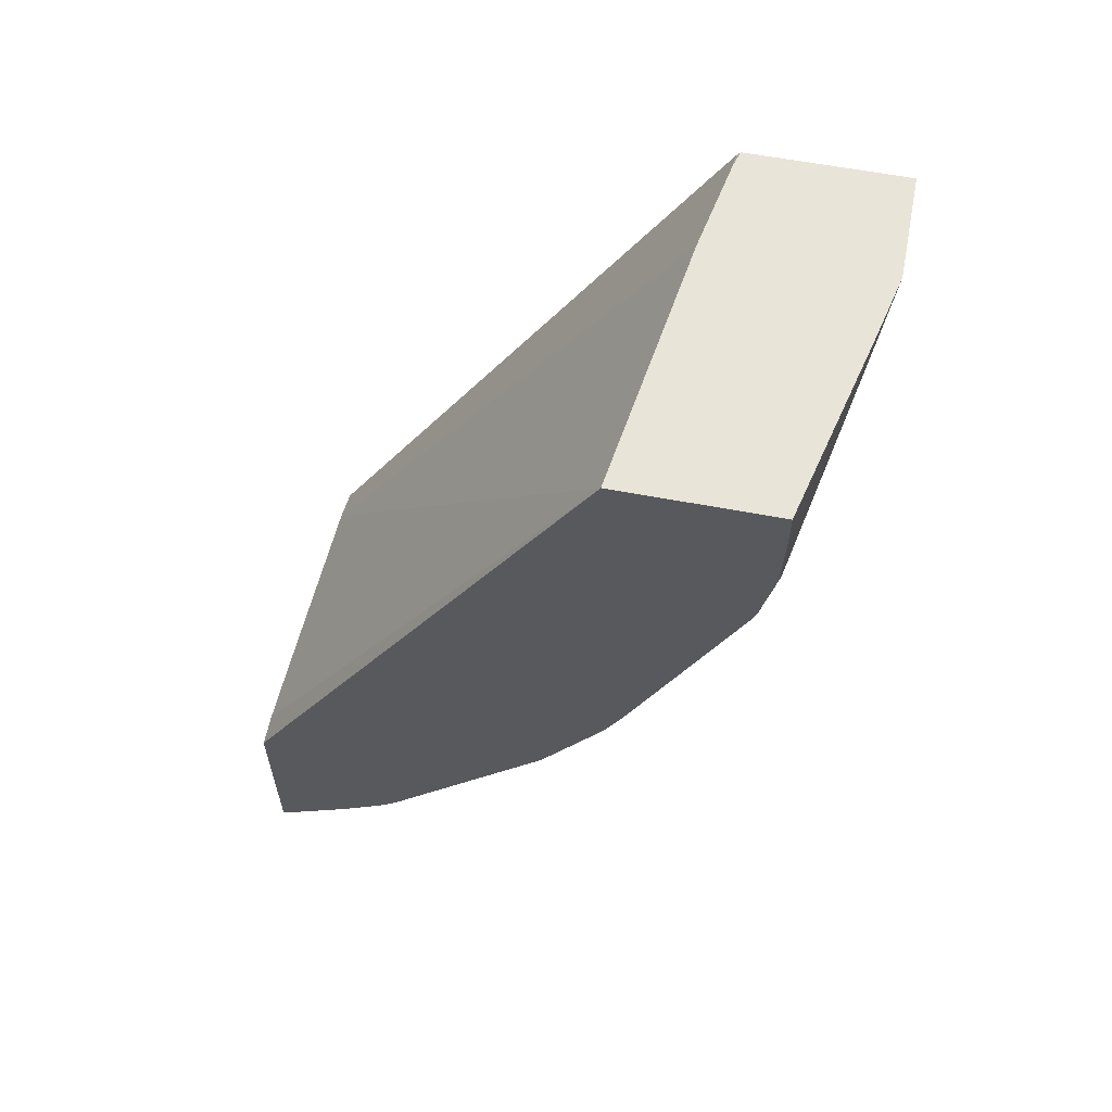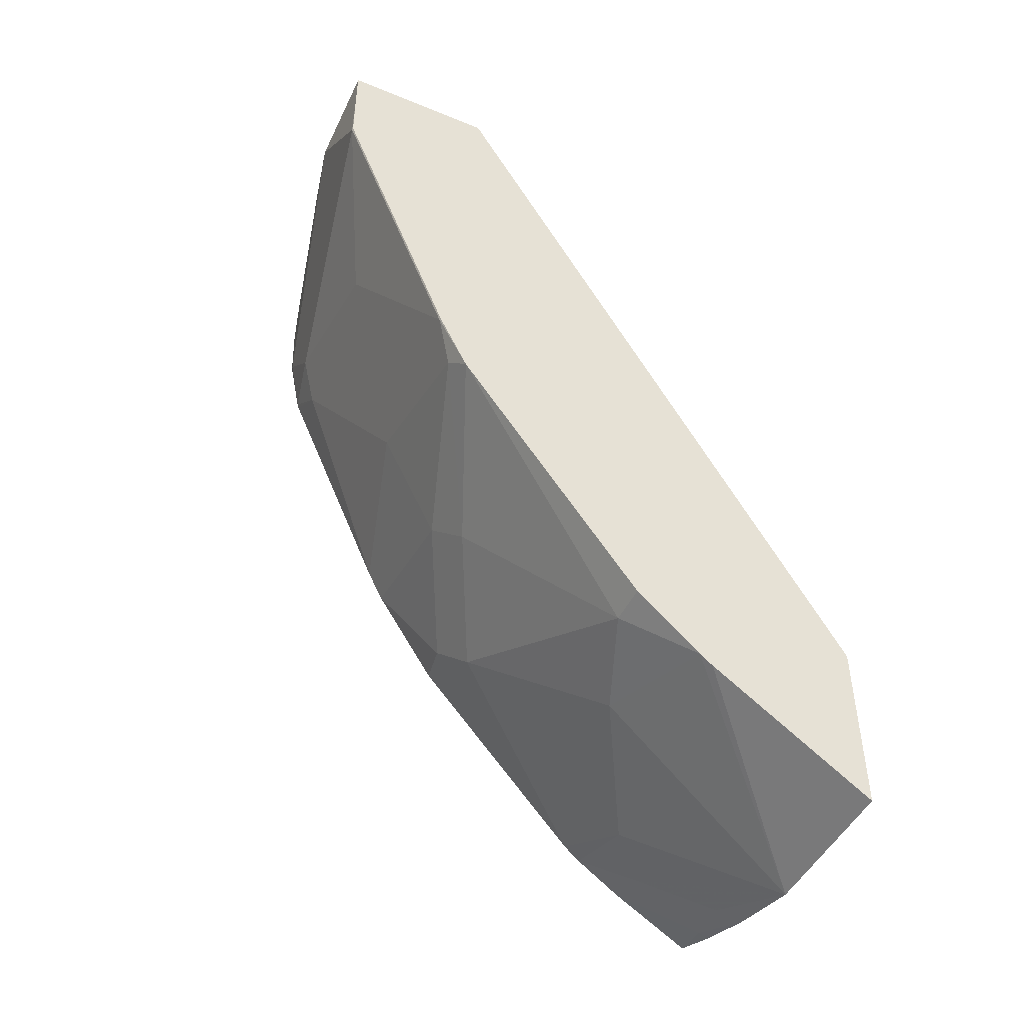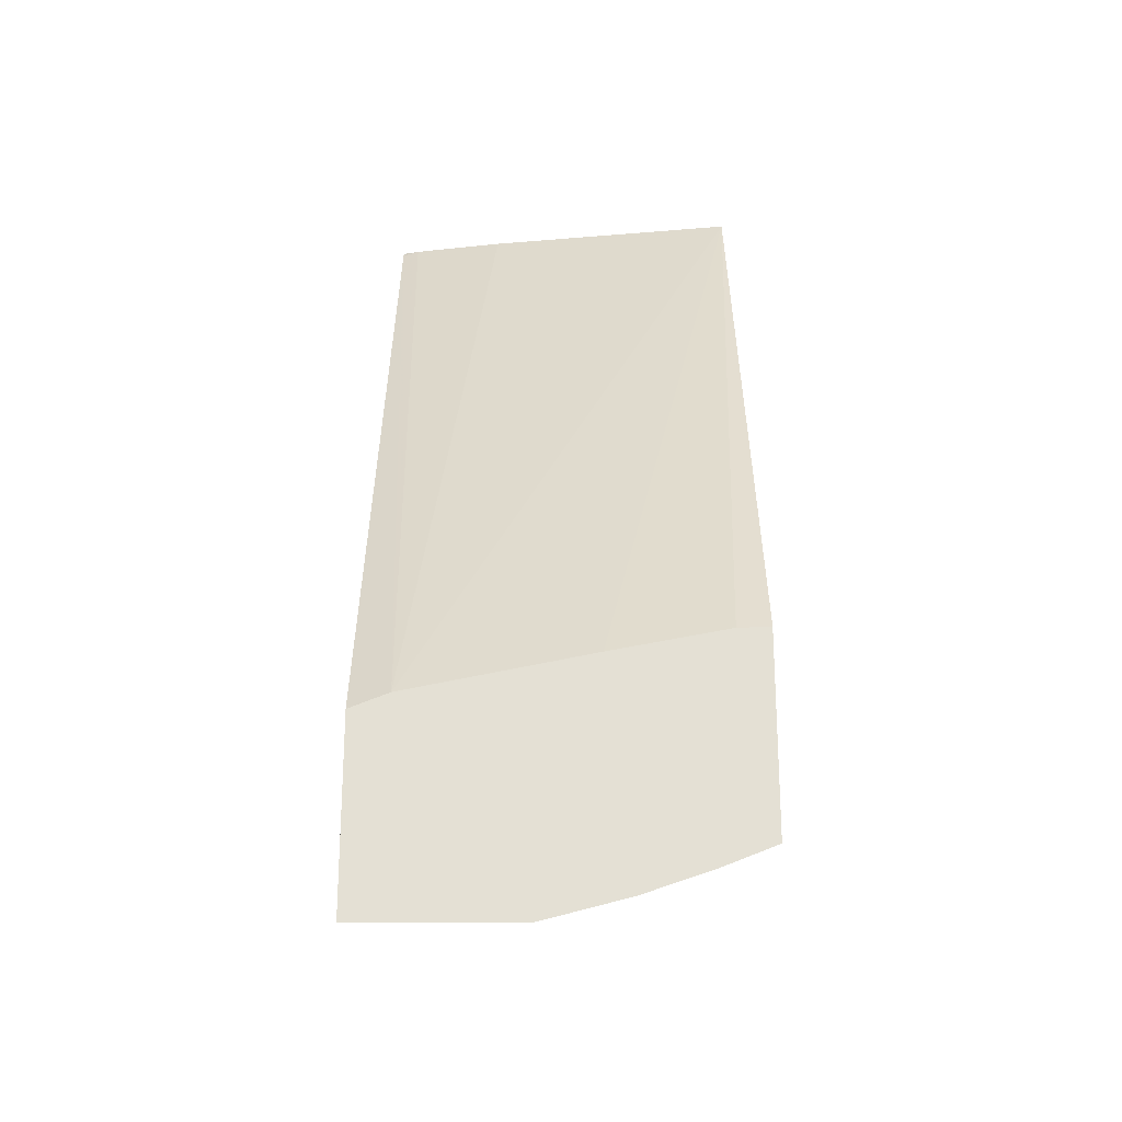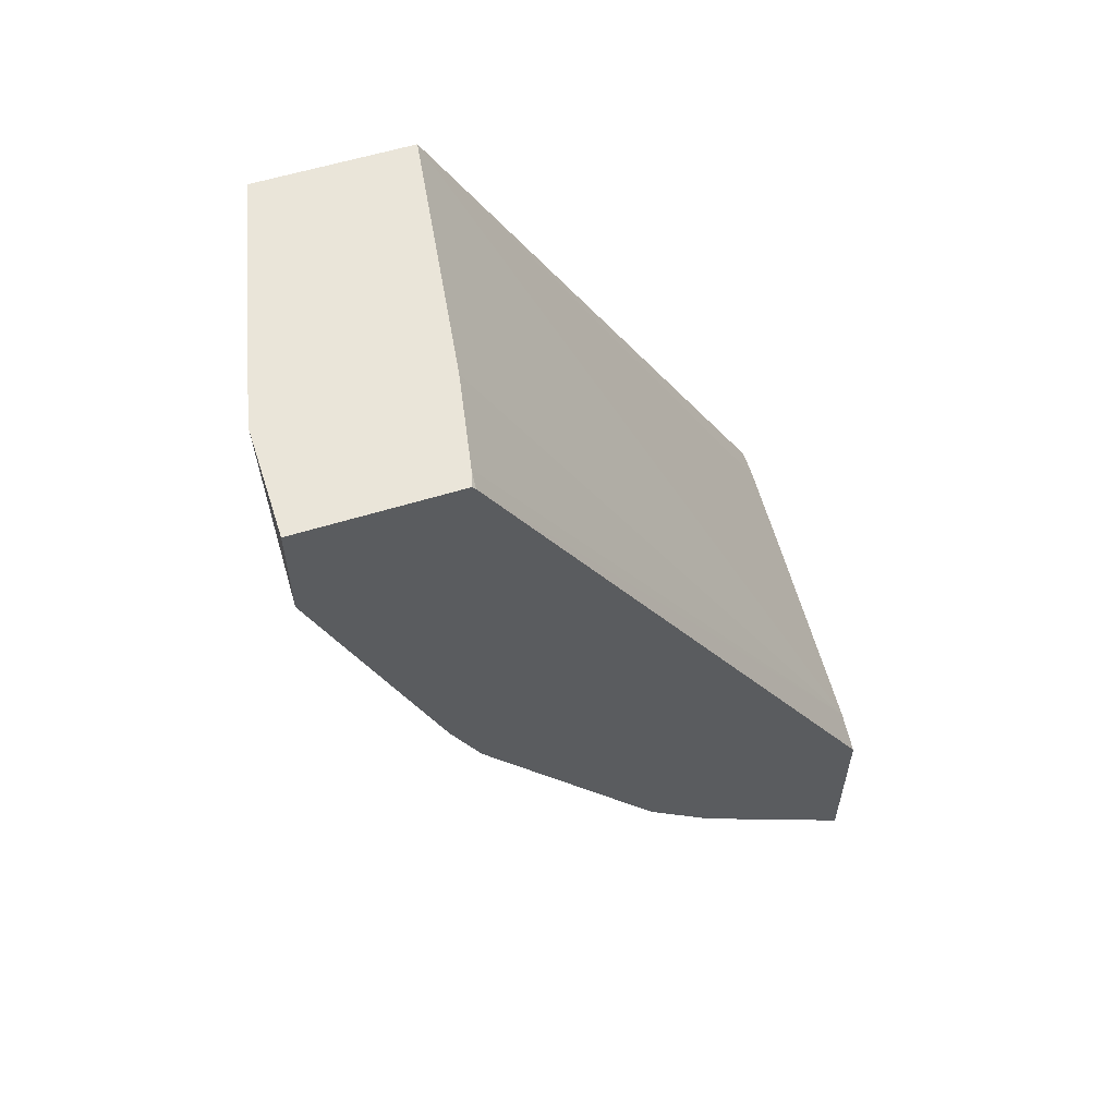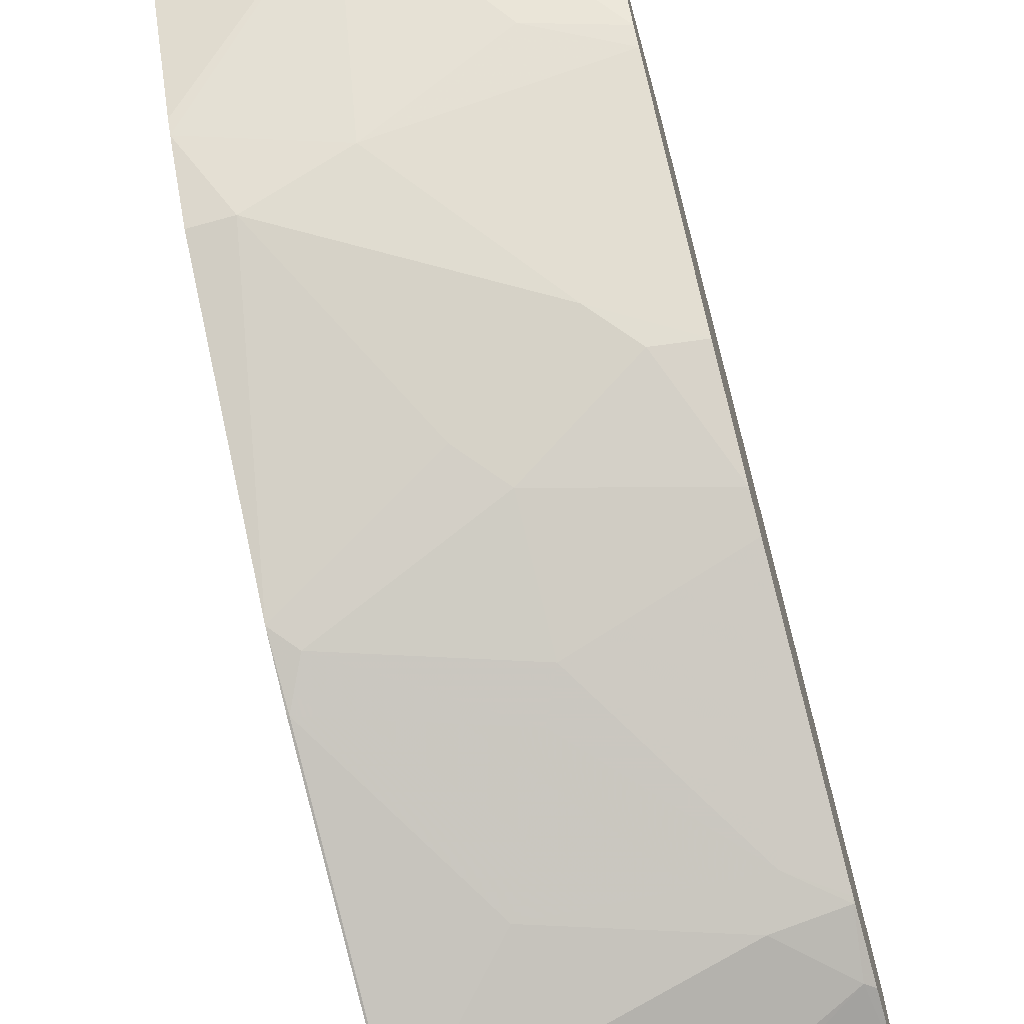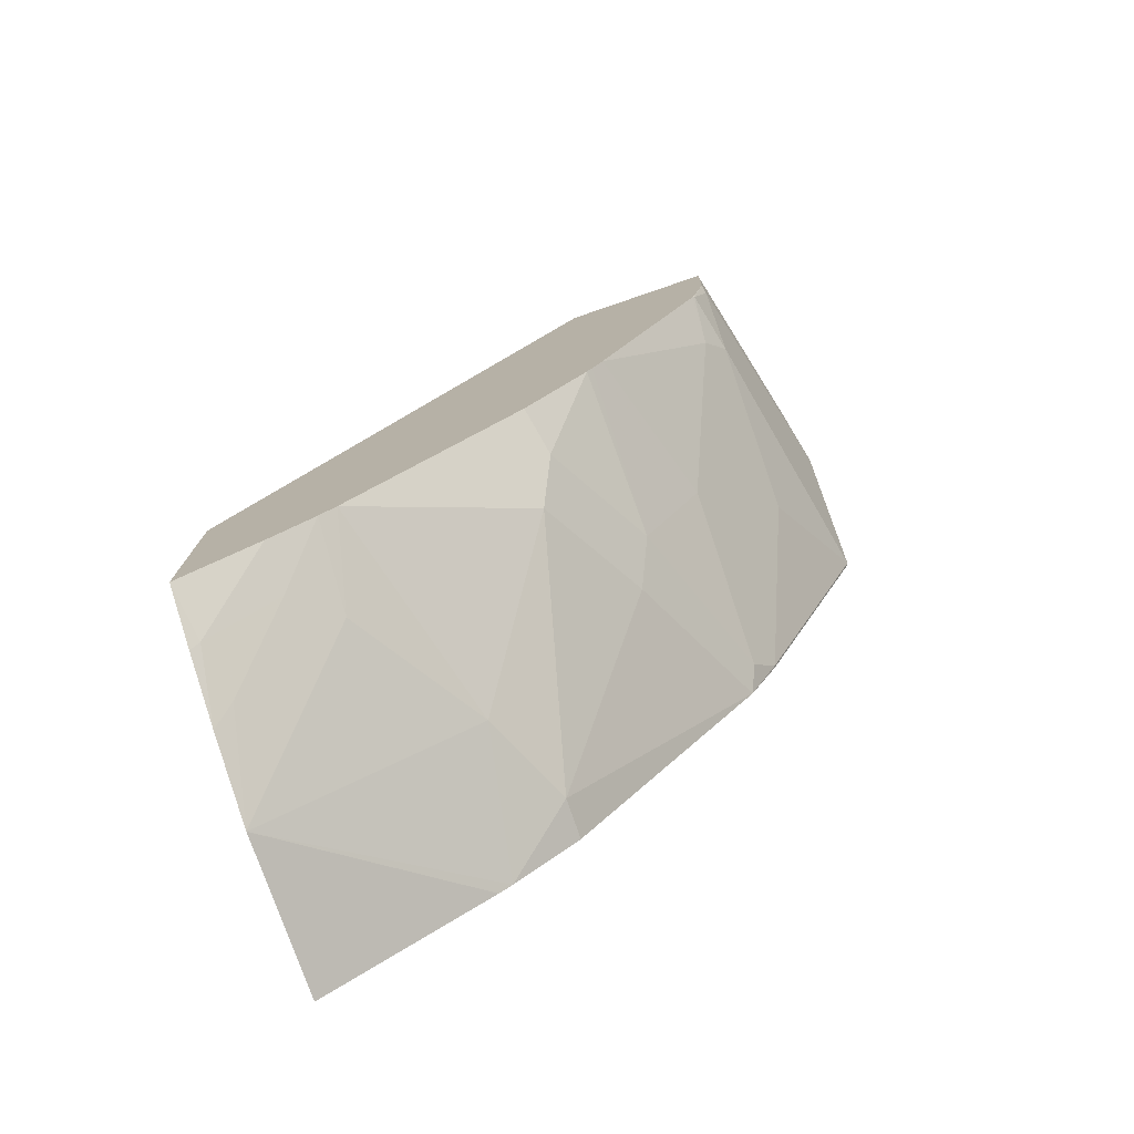
<metadata>
{"format":"obj","ext":"obj","renderer":"f3d","projection":"perspective","resolution":1024,"background":"white","views":[{"elev":60.3,"azim":101.0,"up":"+Y"},{"elev":-47.4,"azim":-114.8,"up":"+Y"},{"elev":-23.9,"azim":0.0,"up":"+Y"},{"elev":58.0,"azim":-107.8,"up":"+Y"},{"elev":-67.4,"azim":15.5,"up":"+Z"},{"elev":-76.3,"azim":108.9,"up":"+Y"}]}
</metadata>
<code>
v 0.238 -0.3852 -0.5163
v 0.2172 -0.3859 -0.5163
v 0.238 -0.5118 -0.5163
v 0.238 0.03199 -0.7508
v 0.1422 -0.4004 -0.5163
v 0.2017 -0.5262 -0.5163
v 0.2033 -0.5229 -0.5229
v 0.238 -0.4814 -0.5671
v 0.238 0.03199 -0.8521
v 0.0708 0.03199 -0.7747
v 0.0236 -0.4246 -0.5163
v 0.1588 -0.5408 -0.5163
v 0.1678 -0.5293 -0.5294
v 0.2066 -0.4906 -0.5681
v 0.238 -0.4612 -0.5962
v 0.238 0.005602 -0.8521
v 0.1144 0.03199 -0.8812
v 0.009683 0.03199 -0.786
v -0.001305 -0.4346 -0.5163
v -0.001305 0.029 -0.7868
v 0.1035 -0.5553 -0.5163
v 0.1807 -0.4777 -0.5939
v 0.238 -0.4519 -0.6069
v 0.238 -0.03378 -0.8509
v 0.2324 -0.03878 -0.8521
v 0.0708 0.03199 -0.8909
v 0.0005927 0.03199 -0.7886
v -0.001305 -0.5553 -0.5163
v -0.001305 0.03199 -0.7892
v 0.1033 -0.5552 -0.5165
v 0.09039 -0.4519 -0.6456
v 0.142 -0.5164 -0.5552
v 0.1807 -0.3615 -0.7101
v 0.238 -0.3292 -0.7166
v 0.238 -0.07609 -0.8423
v 0.2372 -0.07747 -0.8424
v 6.97e-06 -0.03878 -0.8909
v 0.1937 -0.07747 -0.8521
v -0.001305 0.03199 -0.8909
v -0.001305 -0.5552 -0.5165
v -0.001305 -0.4835 -0.6211
v -0.001305 -0.4769 -0.6295
v 0.02582 -0.4389 -0.6714
v 0.1033 -0.3227 -0.7488
v 0.2066 -0.3357 -0.723
v 0.238 -0.2655 -0.7581
v 0.238 -0.0769 -0.8421
v 0.238 -0.08052 -0.8409
v 0.2066 -0.1033 -0.8392
v -0.001305 -0.03849 -0.8906
v -0.001305 -3.178e-05 -0.8909
v 0.07748 -0.1162 -0.8521
v 6.97e-06 -0.2324 -0.8134
v -0.001305 -0.2322 -0.8131
v -0.001305 -0.4389 -0.6714
v -0.001305 -0.2724 -0.7934
v 0.01292 -0.2582 -0.8005
v 0.1291 -0.2969 -0.7618
v 0.238 -0.2582 -0.7618
v 0.238 -0.2436 -0.7691
v 0.1291 -0.2195 -0.8005
v 0.1162 -0.1937 -0.8134
f 25 38 37
f 26 37 51
f 26 51 39
f 30 40 41
f 30 41 42
f 31 43 33
f 31 42 43
f 33 44 45
f 33 45 34
f 25 36 38
f 33 43 44
f 30 42 31
f 25 37 26
f 21 32 22
f 24 35 36
f 23 33 34
f 22 31 23
f 22 32 31
f 21 40 30
f 21 28 40
f 21 31 32
f 21 30 31
f 20 27 29
f 19 40 28
f 19 41 40
f 34 45 46
f 24 36 25
f 35 47 36
f 49 61 62
f 36 48 49
f 19 42 41
f 59 61 60
f 58 61 59
f 57 61 58
f 57 62 61
f 53 56 54
f 53 57 56
f 53 62 57
f 52 62 53
f 49 62 52
f 49 60 61
f 48 60 49
f 46 58 59
f 45 58 46
f 44 58 45
f 44 57 58
f 44 56 57
f 43 55 56
f 43 56 44
f 42 55 43
f 38 49 52
f 37 54 50
f 37 53 54
f 37 52 53
f 37 38 52
f 37 50 51
f 36 49 38
f 36 47 48
f 19 55 42
f 23 31 33
f 19 54 56
f 4 17 26
f 4 9 17
f 3 7 8
f 3 6 7
f 2 4 5
f 1 4 2
f 1 9 4
f 1 16 9
f 1 24 16
f 1 35 24
f 1 47 35
f 1 48 47
f 1 60 48
f 1 59 60
f 1 46 59
f 1 34 46
f 1 23 34
f 1 15 23
f 1 8 15
f 1 3 8
f 1 6 3
f 1 12 6
f 1 21 12
f 1 28 21
f 1 11 19
f 1 5 11
f 1 2 5
f 4 26 39
f 4 39 29
f 1 19 28
f 4 27 18
f 4 29 27
f 19 50 54
f 19 39 51
f 19 29 39
f 19 20 29
f 18 27 20
f 17 25 26
f 16 25 17
f 16 24 25
f 15 22 23
f 14 21 22
f 19 56 55
f 14 22 15
f 19 51 50
f 12 21 13
f 13 21 14
f 4 10 11
f 4 11 5
f 6 12 7
f 7 12 13
f 7 13 14
f 4 18 10
f 8 14 15
f 9 16 17
f 10 18 11
f 11 18 20
f 11 20 19
f 7 14 8

</code>
